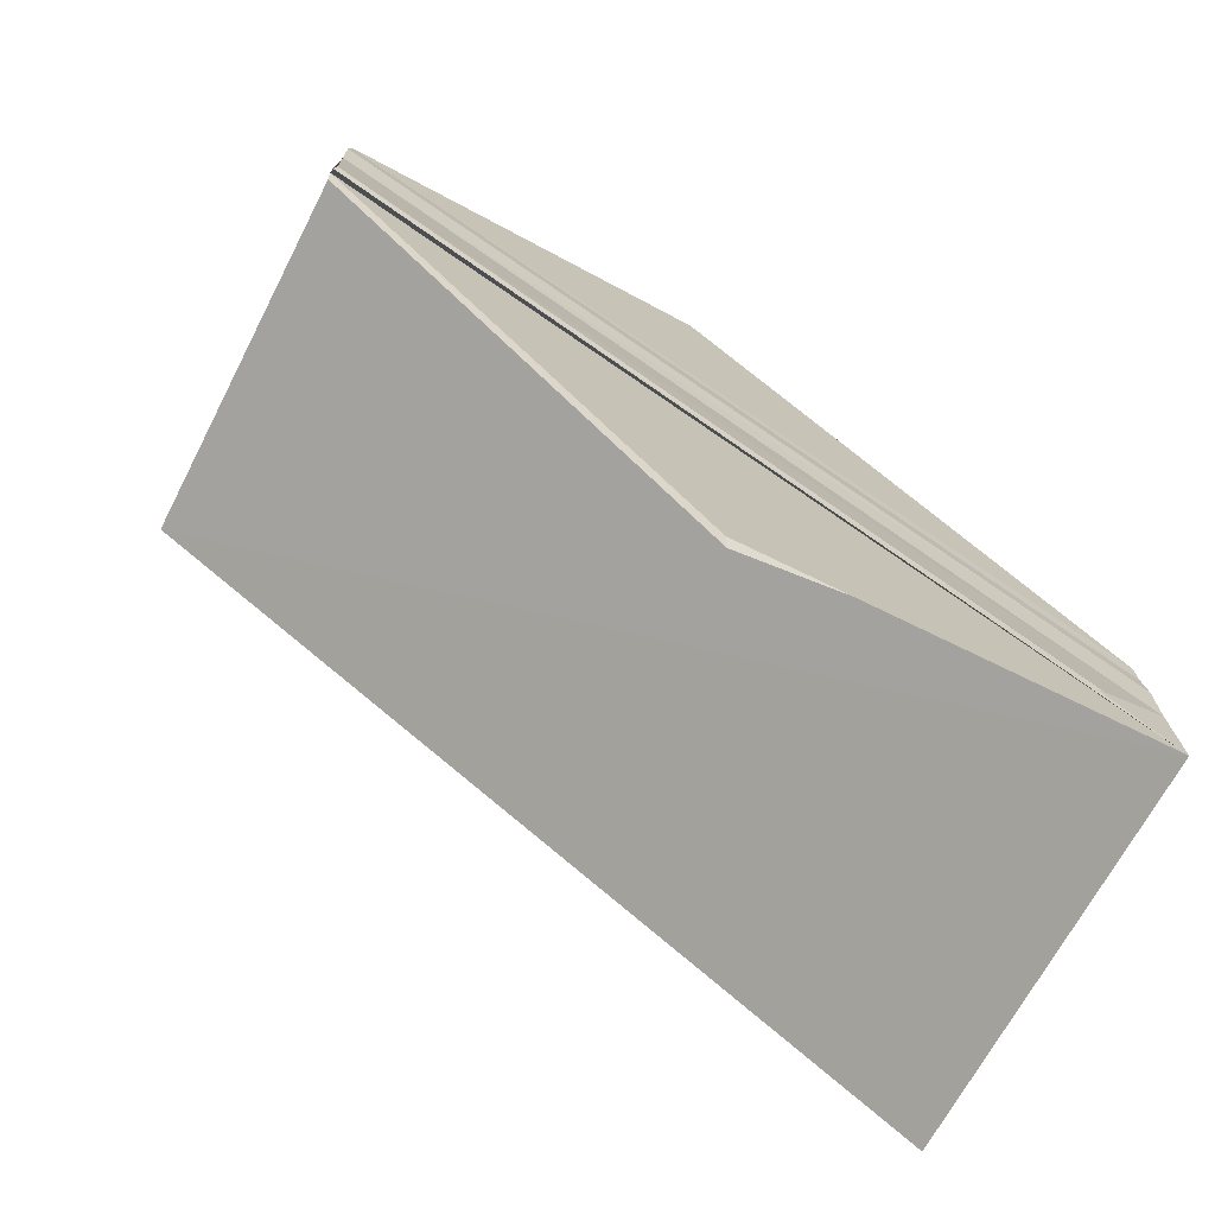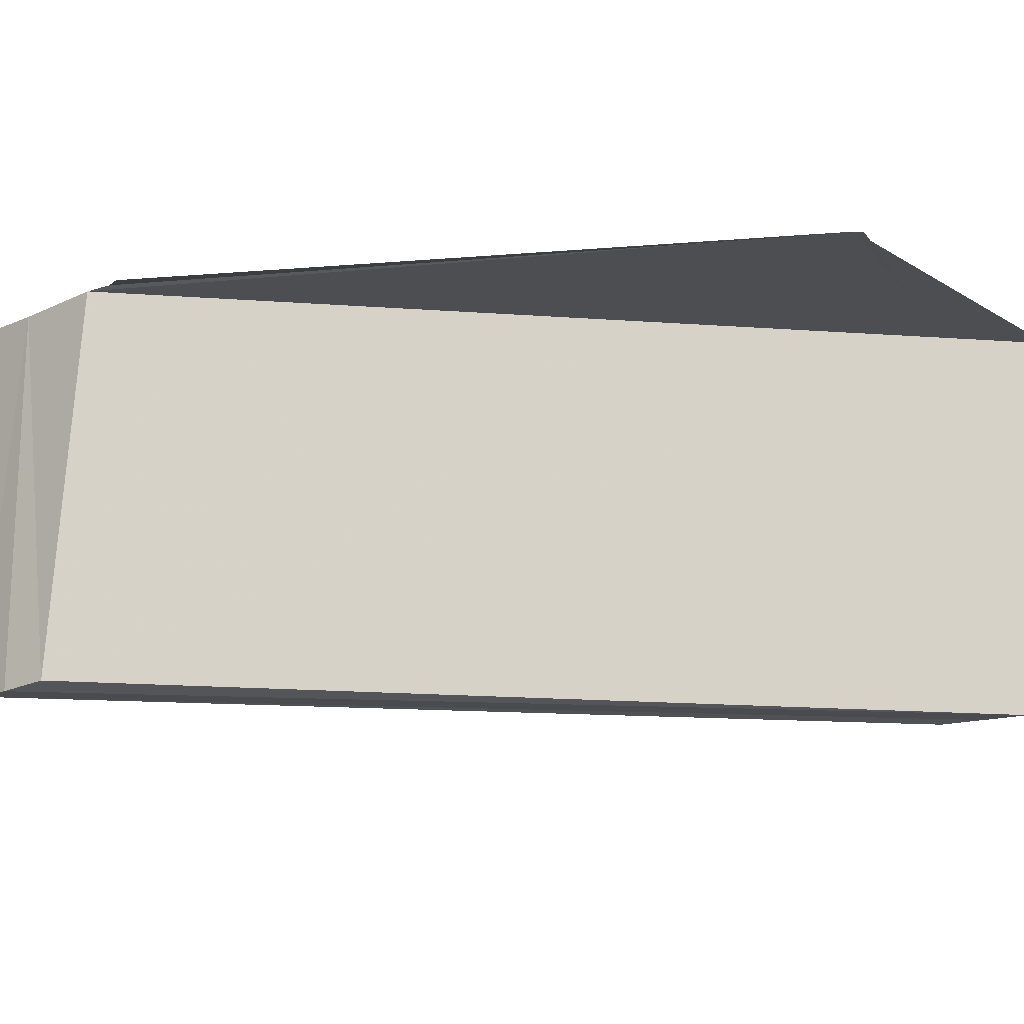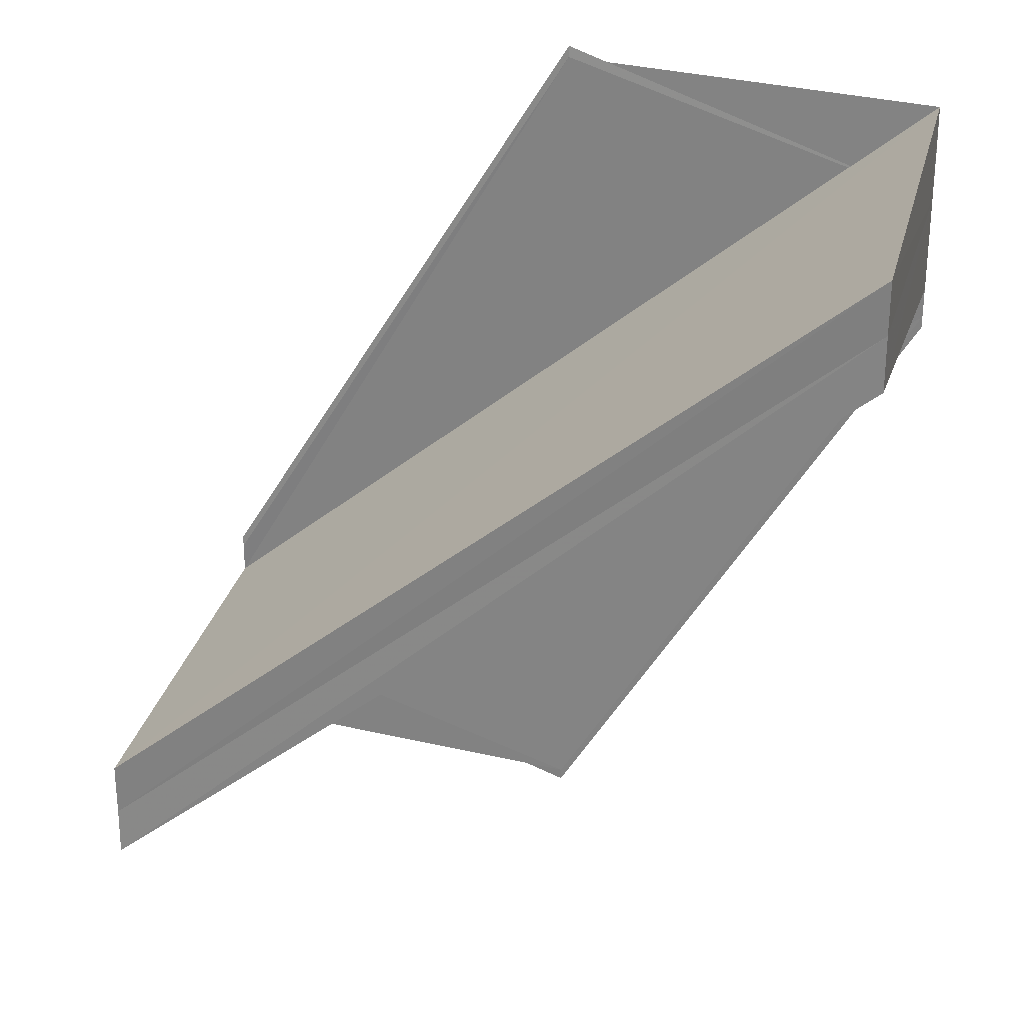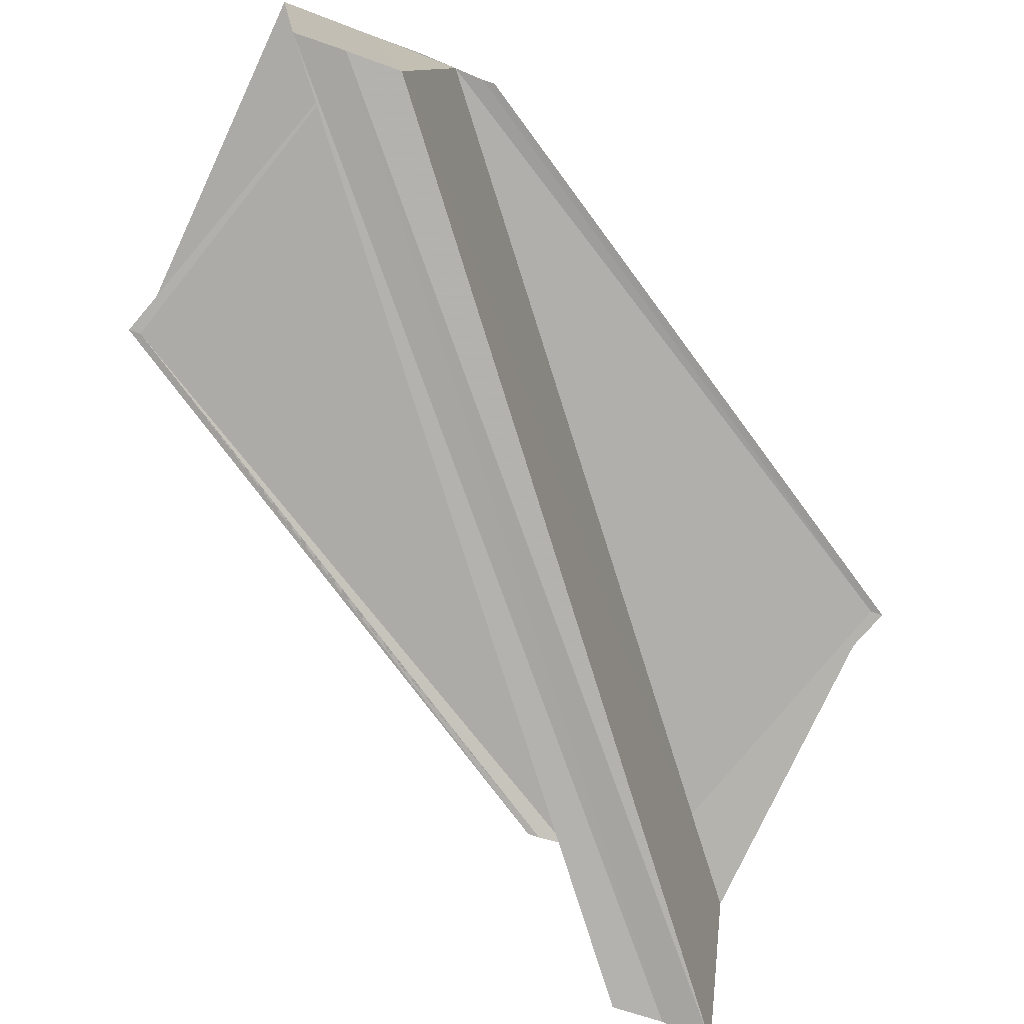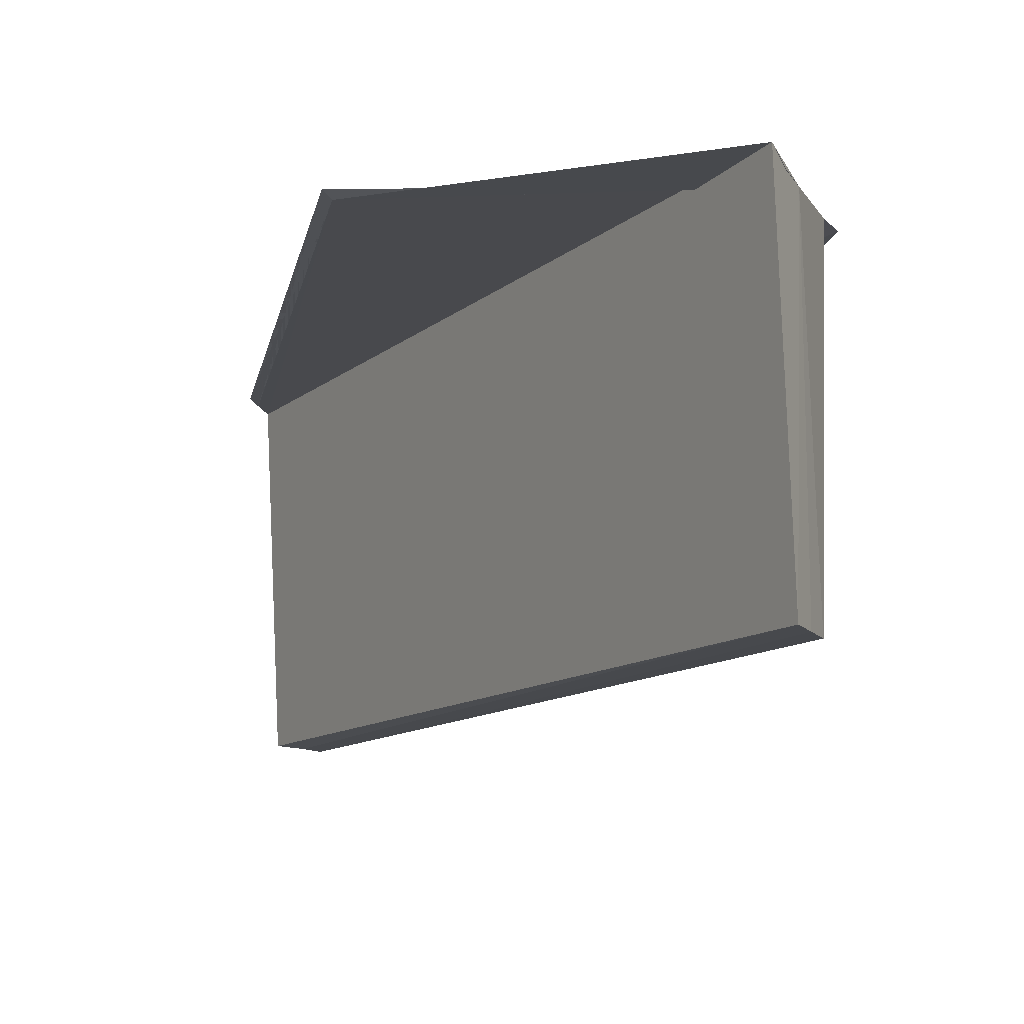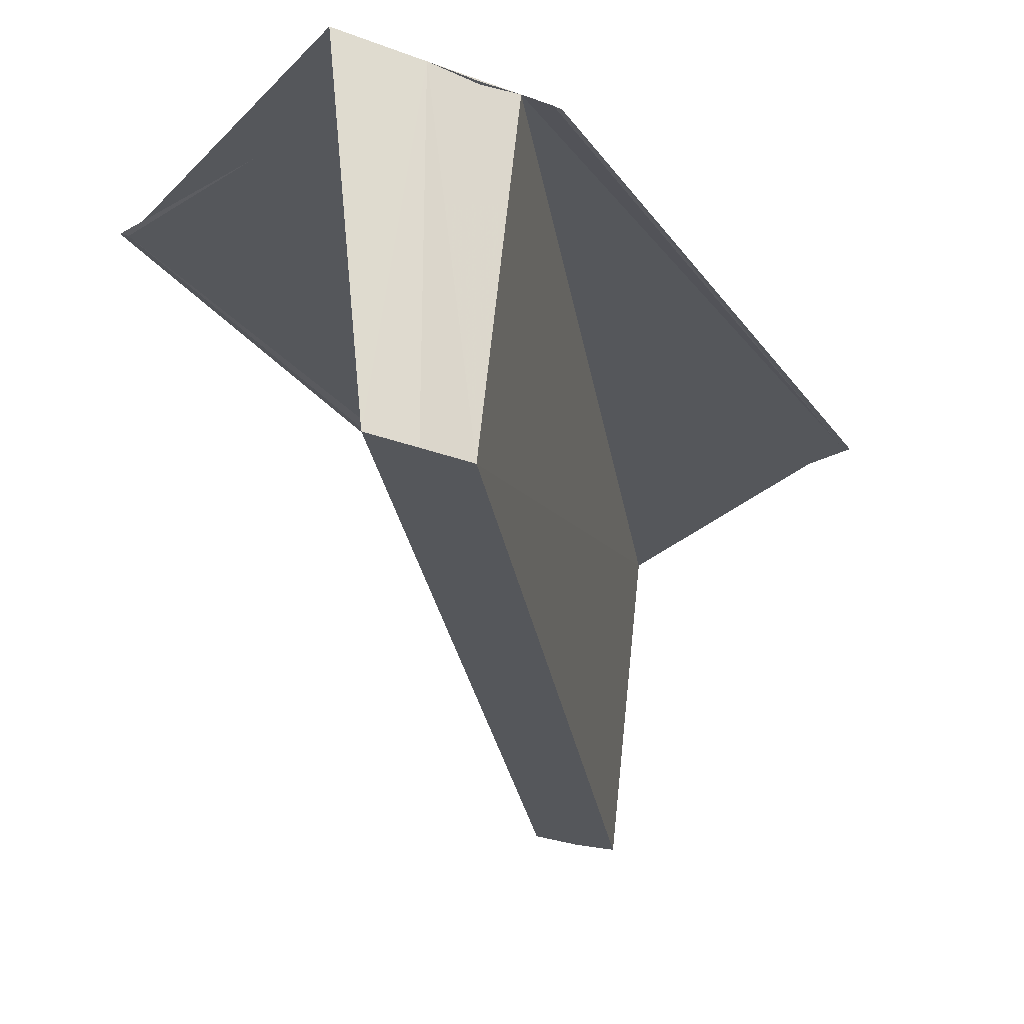
<metadata>
{"format":"obj","ext":"obj","renderer":"f3d","projection":"perspective","resolution":1024,"background":"white","views":[{"elev":-74.0,"azim":152.6,"up":"+Z"},{"elev":-16.5,"azim":-47.4,"up":"+Y"},{"elev":25.7,"azim":14.4,"up":"+Z"},{"elev":-76.8,"azim":-111.1,"up":"+Y"},{"elev":-12.5,"azim":21.5,"up":"+Y"},{"elev":-26.8,"azim":-119.8,"up":"+Y"}]}
</metadata>
<code>
o 28440
v 2248 1878 12.11
v 2248 1878 12.11
v 2248 1878 12.09
v 2248 1878 12.09
v 2248 1878 12.11
v 2248 1878 12.11
v 2248 1878 12.11
v 2248 1878 12.09
v 2248 1878 12.1
v 2248 1878 12.11
v 2248 1878 12.1
v 2248 1878 12.1
v 2248 1878 12.11
v 2248 1878 12.1
v 2248 1878 12.09
v 2248 1878 12.1
v 2248 1878 12.09
v 2248 1878 12.09
v 2248 1878 12.09
v 2248 1878 12.09
v 2248 1878 12.09
v 2248 1878 12.1
v 2248 1878 12.1
v 2248 1878 12.11
v 2248 1878 12.1
v 2248 1878 12.11
v 2248 1878 12.11
v 2248 1878 12.11
v 2248 1878 12.11
v 2248 1878 12.1
v 2248 1878 12.11
v 2248 1878 12.11
v 2248 1878 12.11
v 2248 1878 12.11
v 2248 1878 12.09
v 2248 1878 12.1
v 2248 1878 12.09
v 2248 1878 12.11
v 2248 1878 12.11
v 2248 1878 12.11
v 2248 1878 12.11
v 2248 1878 12.09
v 2248 1878 12.11
v 2248 1878 12.11
v 2248 1878 12.09
v 2248 1878 12.09
v 2248 1878 12.11
v 2248 1878 12.09
v 2248 1878 12.09
v 2248 1878 12.11
v 2248 1878 12.11
v 2248 1878 12.11
v 2248 1878 12.09
v 2248 1878 12.11
v 2248 1878 12.09
v 2248 1878 12.11
v 2248 1878 12.11
v 2248 1878 12.09
v 2248 1878 12.11
v 2248 1878 12.09
v 2248 1878 12.09
v 2248 1878 12.09
v 2248 1878 12.11
v 2248 1878 12.09
v 2248 1878 12.09
v 2248 1878 12.11
v 2248 1878 12.11
v 2248 1878 12.1
v 2248 1878 12.11
v 2248 1878 12.1
v 2248 1878 12.11
v 2248 1878 12.11
v 2248 1878 12.11
v 2248 1878 12.11
v 2248 1878 12.11
v 2248 1878 12.1
v 2248 1878 12.11
v 2248 1878 12.11
f 1 2 3
f 3 2 4
f 2 5 4
f 1 6 5
f 4 7 8
f 9 1 3
f 10 1 9
f 11 10 9
f 3 12 11
f 12 13 14
f 3 15 16
f 3 17 15
f 18 19 17
f 18 20 21
f 22 13 23
f 22 24 25
f 26 27 22
f 26 28 22
f 29 28 30
f 31 28 32
f 31 33 34
f 35 34 36
f 37 38 35
f 39 40 37
f 40 41 42
f 1 34 43
f 1 43 44
f 45 44 46
f 47 6 45
f 48 49 45
f 50 51 45
f 52 51 53
f 45 54 55
f 53 54 55
f 56 57 58
f 56 59 58
f 58 7 60
f 61 62 58
f 58 63 64
f 61 65 64
f 66 67 68
f 69 67 70
f 71 10 68
f 72 67 71
f 72 73 74
f 70 75 76
f 68 75 76
f 77 75 78

</code>
